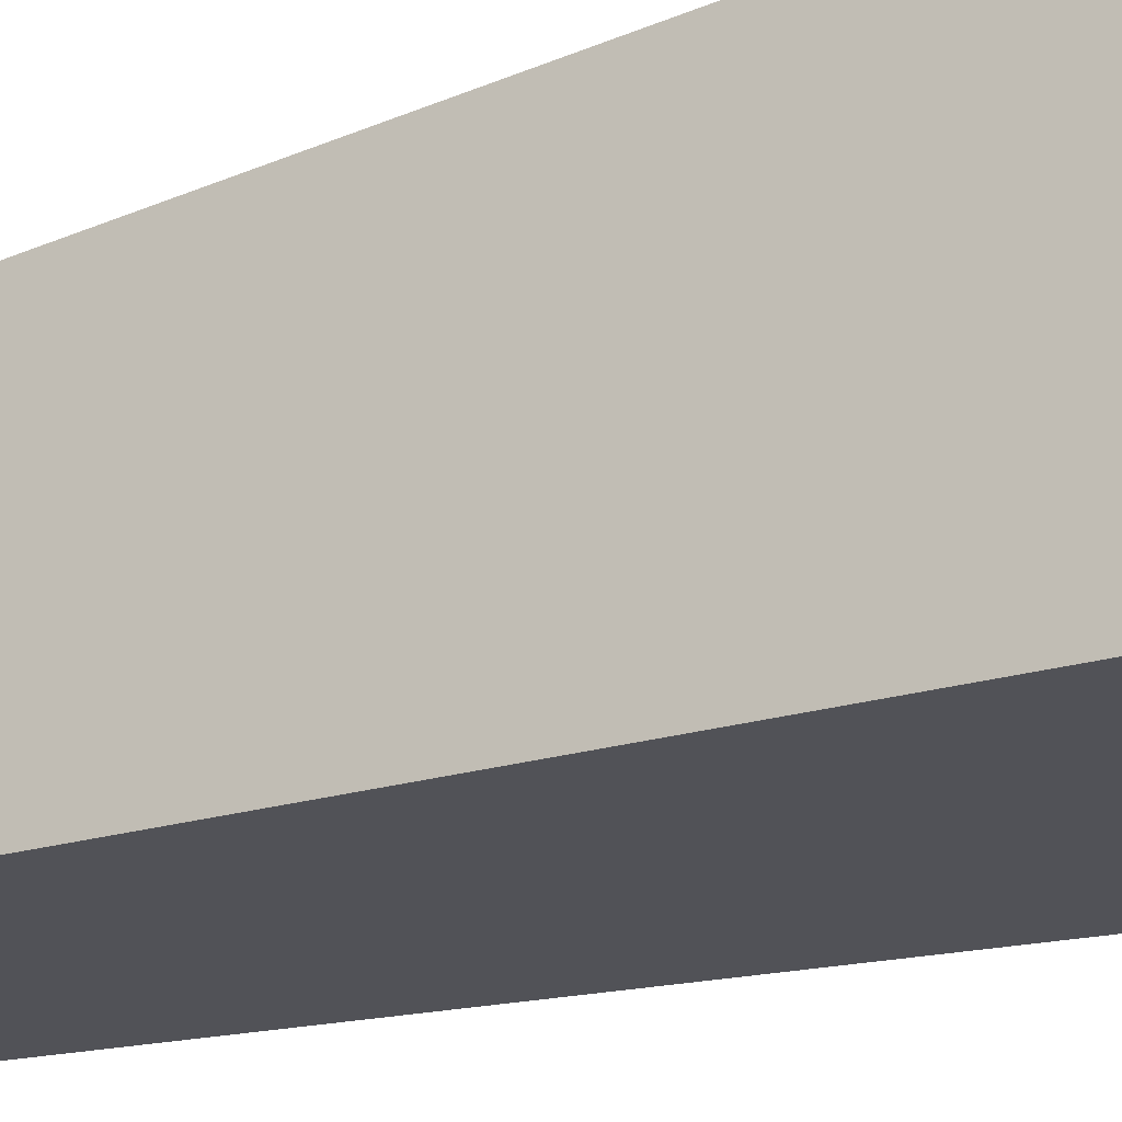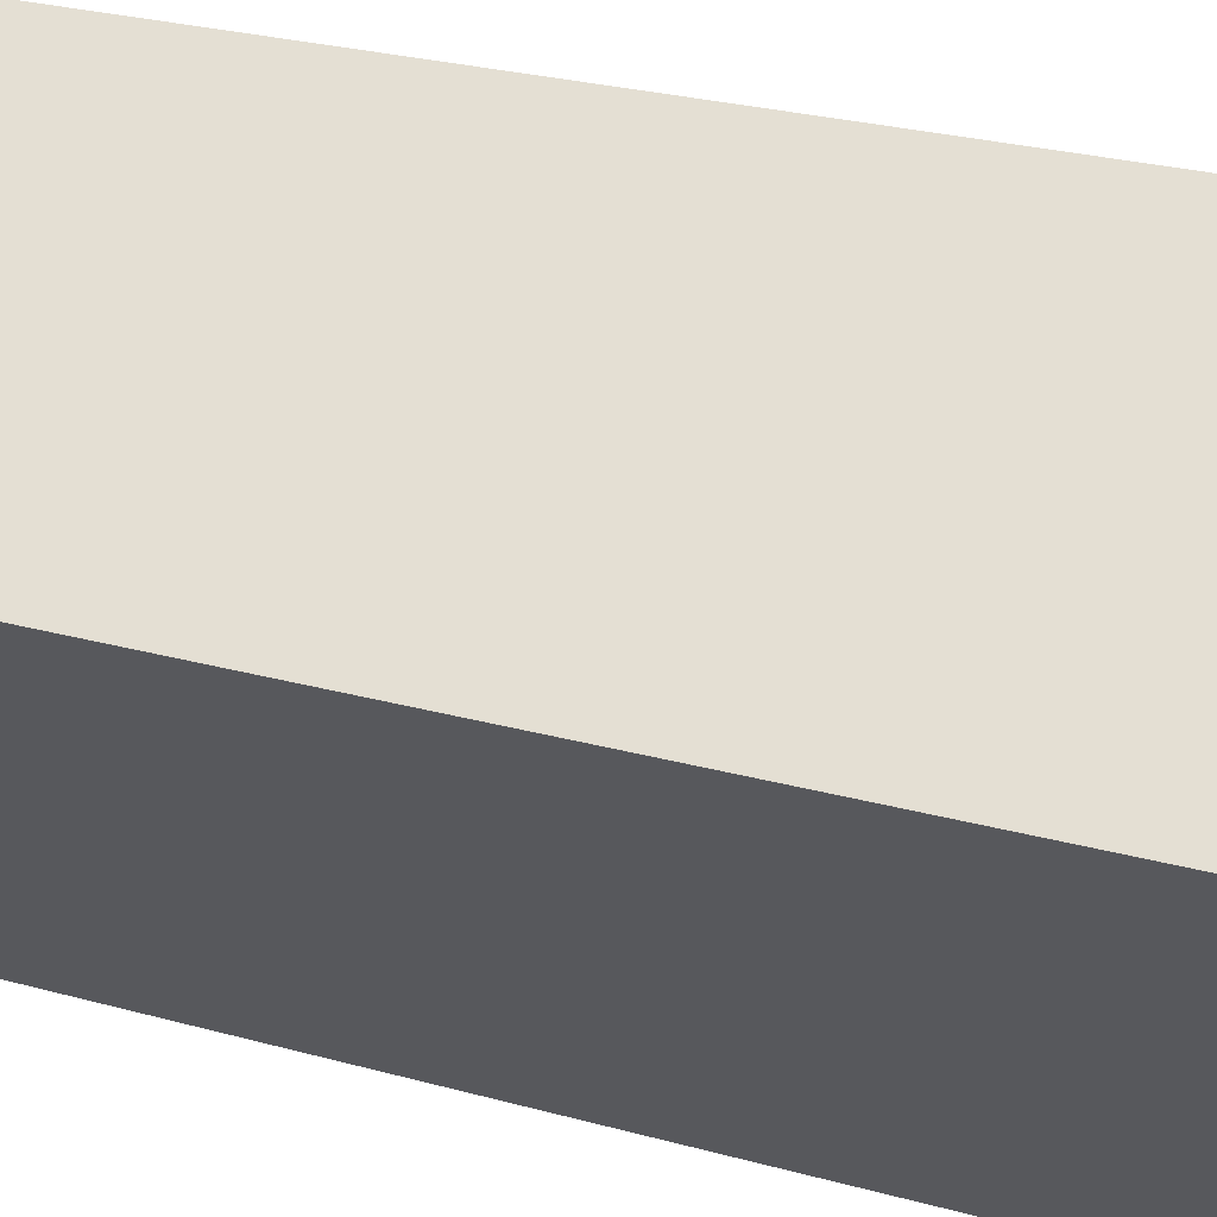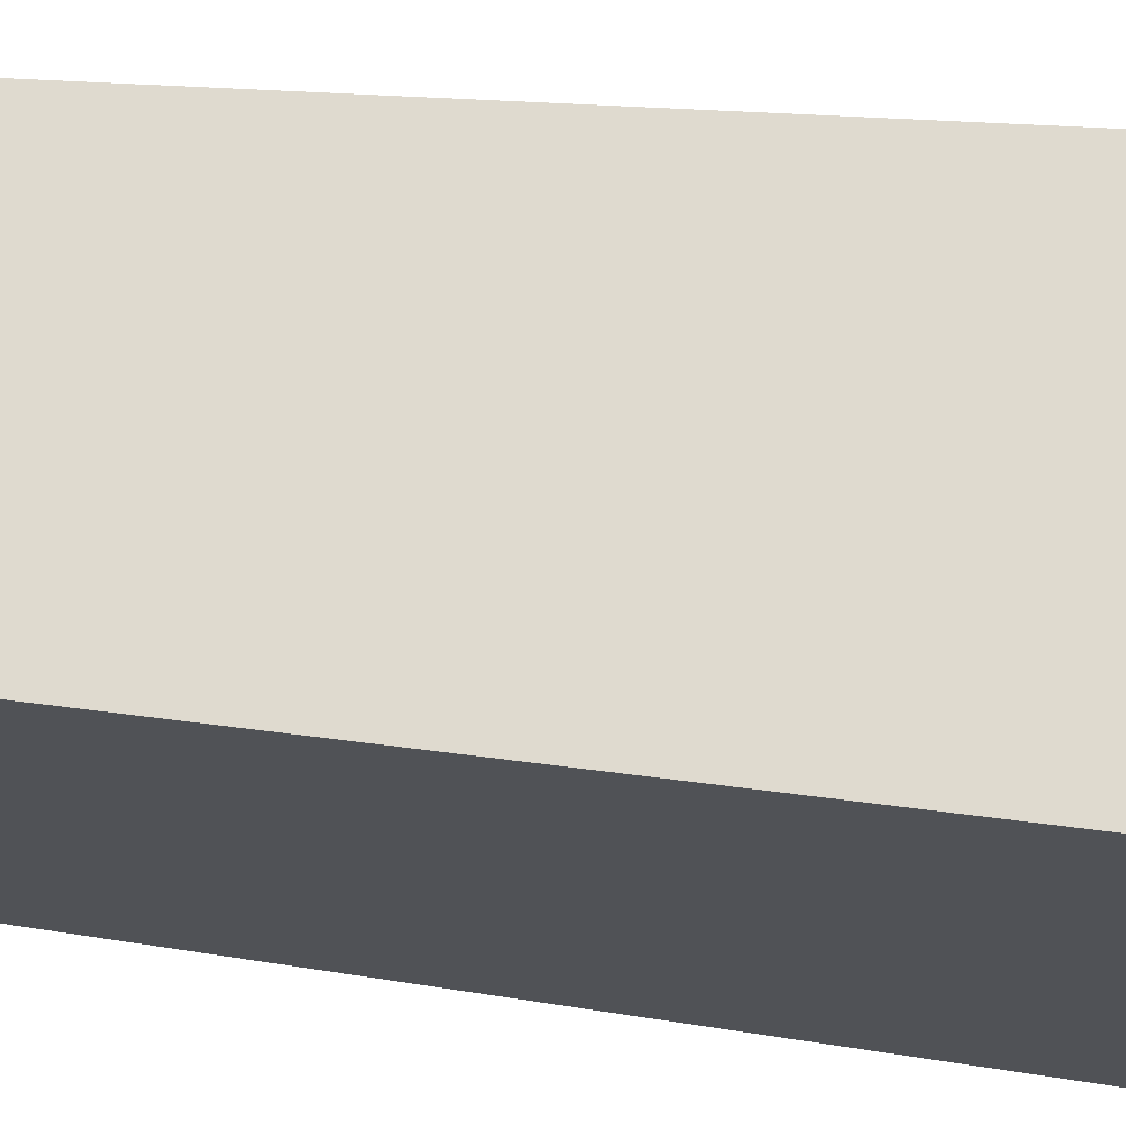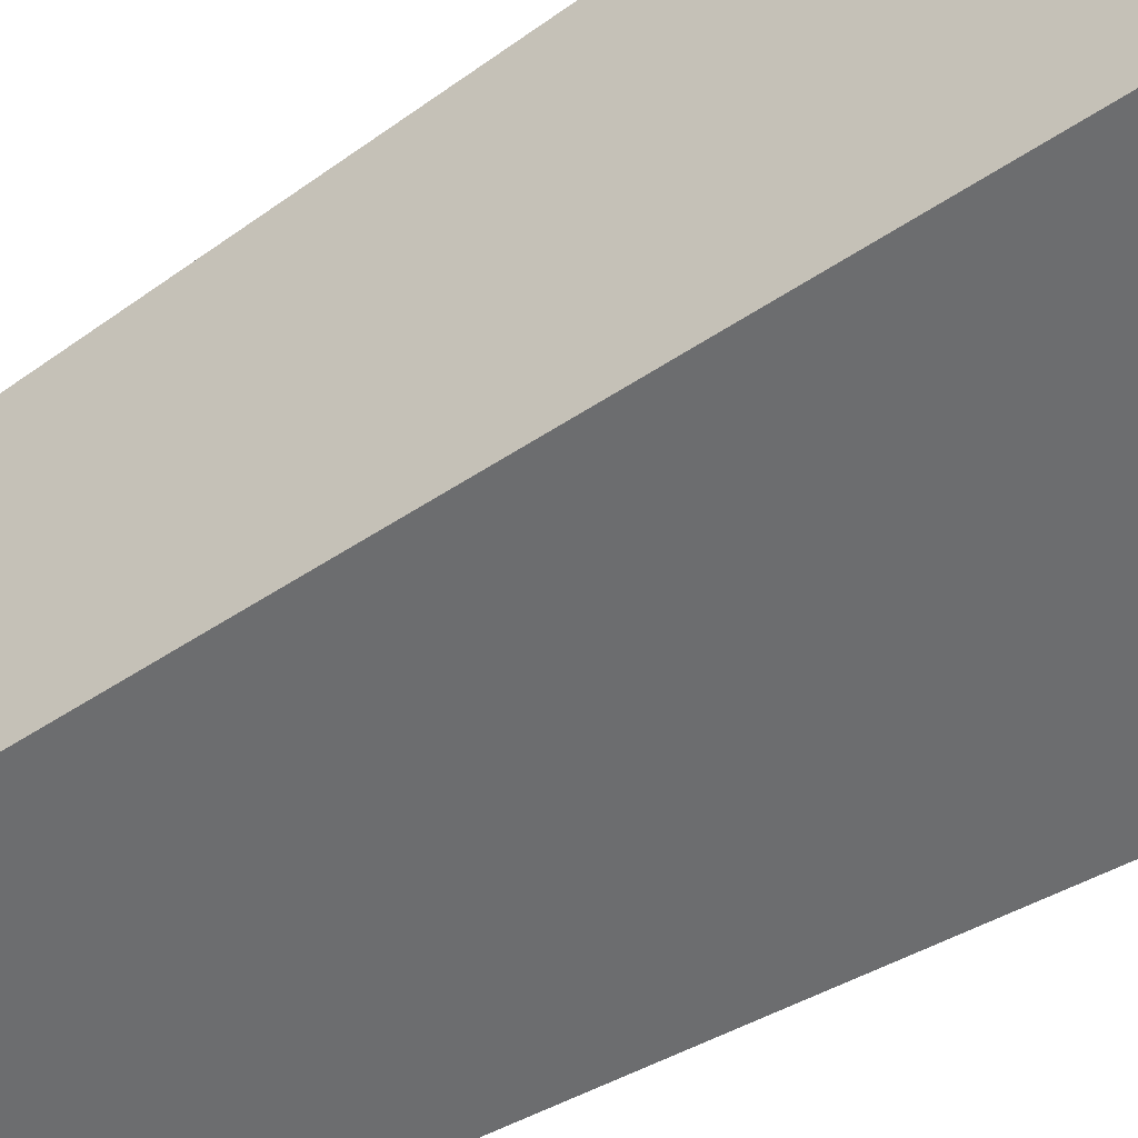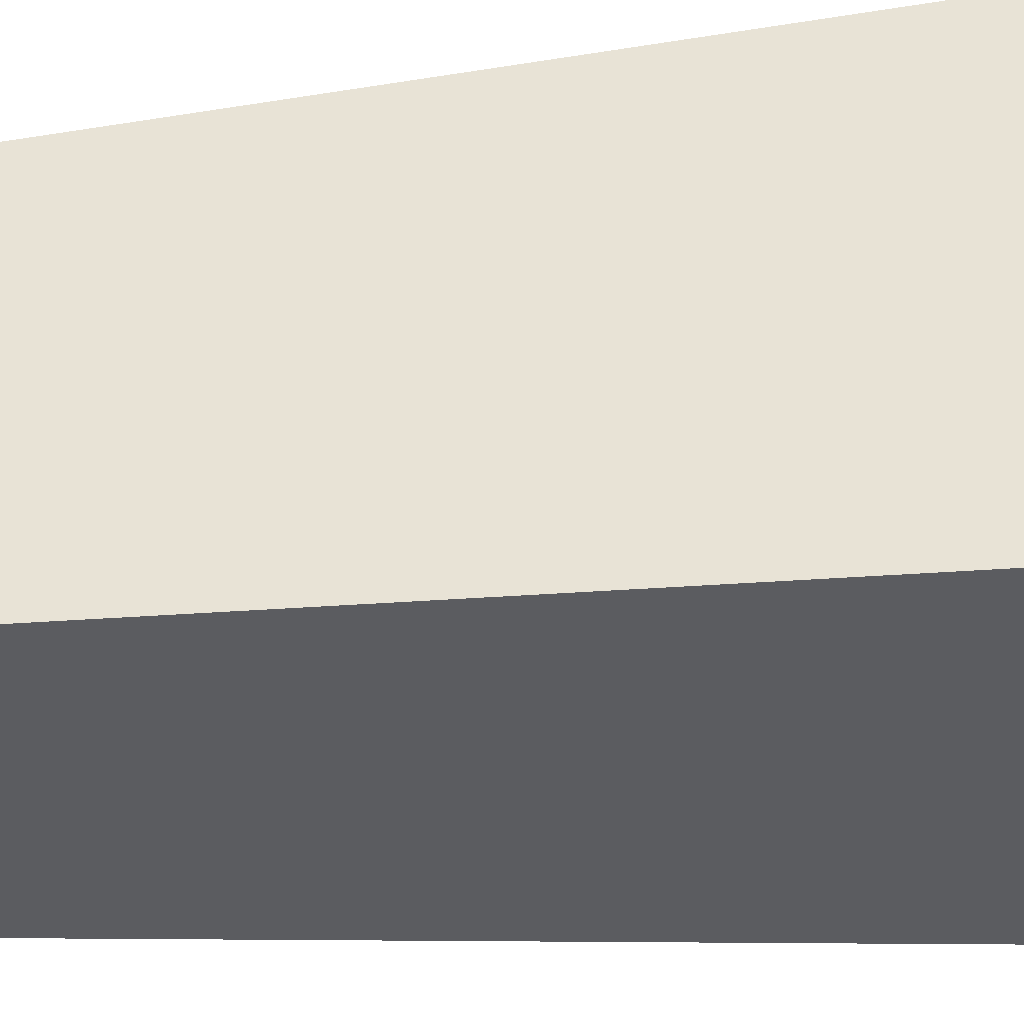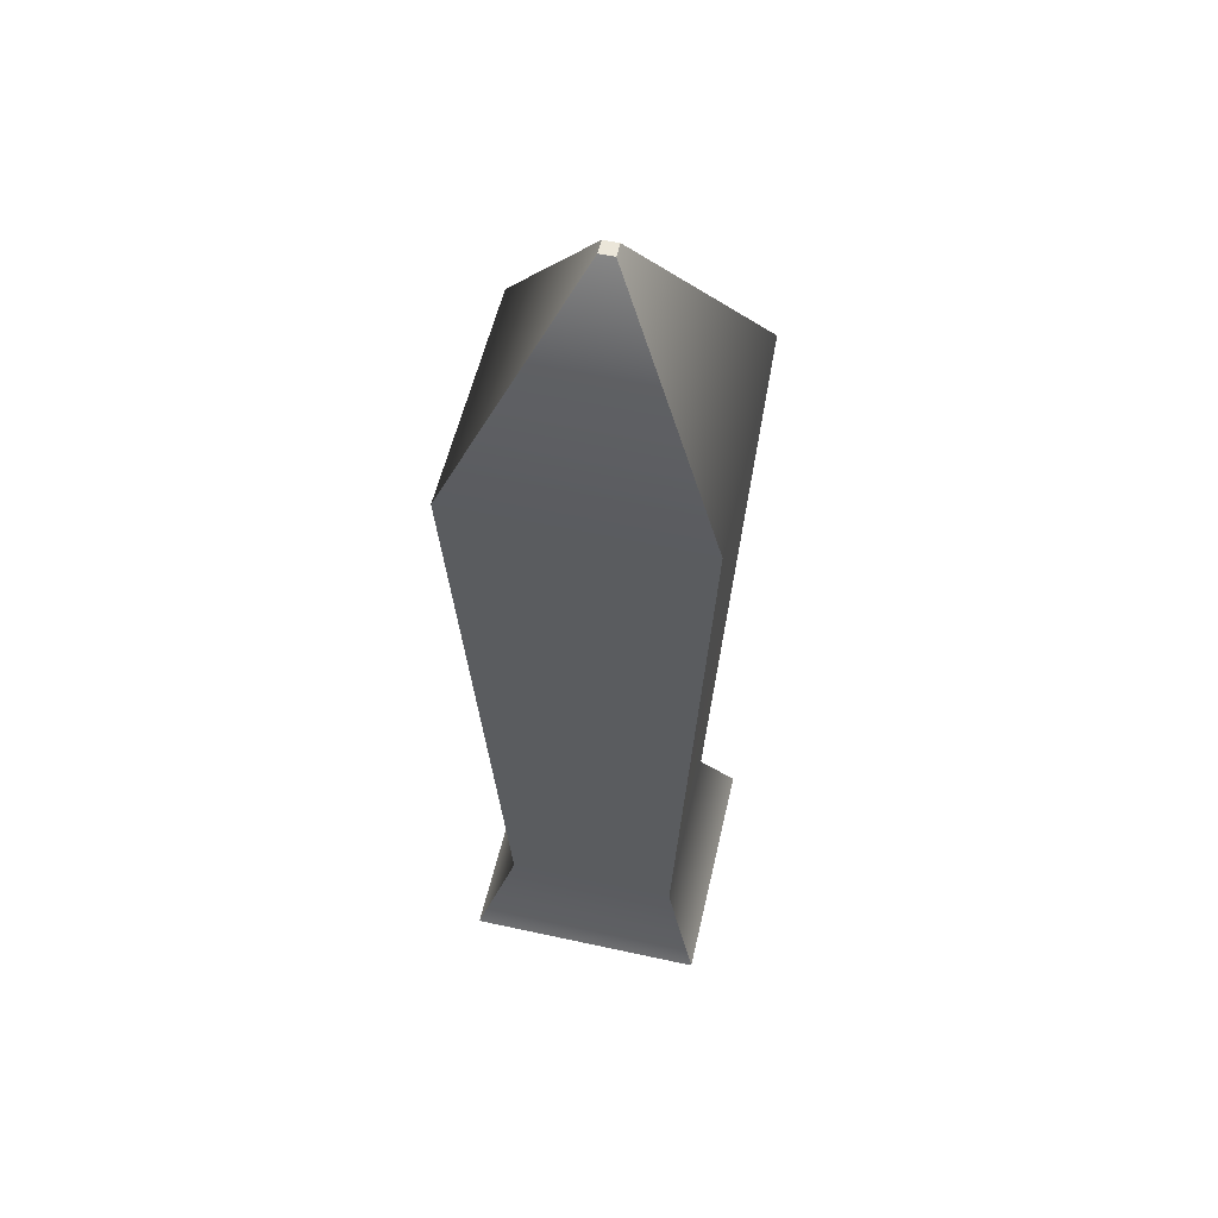
<metadata>
{"format":"obj","ext":"obj","renderer":"f3d","projection":"perspective","resolution":1024,"background":"white","views":[{"elev":-21.2,"azim":122.3,"up":"+Z"},{"elev":-29.0,"azim":68.2,"up":"+Z"},{"elev":-21.3,"azim":75.1,"up":"+Z"},{"elev":-53.5,"azim":124.3,"up":"+Z"},{"elev":-34.8,"azim":97.0,"up":"+Z"},{"elev":55.9,"azim":102.9,"up":"+Y"}]}
</metadata>
<code>
g default
v -0.5 -2 0.5
v 0.5 -2 0.5
v -0.03037 2.034 0.03037
v 0.03037 2.034 0.03037
v -0.03037 2.034 -0.03037
v 0.03037 2.034 -0.03037
v -0.5 -2 -0.5
v 0.5 -2 -0.5
v -0.5 1.2 0.5
v 0.5 1.2 0.5
v 0.5 1.2 -0.5
v -0.5 1.2 -0.5
v -0.3575 -1.648 0.3575
v 0.3575 -1.648 0.3575
v 0.3575 -1.648 -0.3575
v -0.3575 -1.648 -0.3575
g pCube1
f 9 10 4 3
f 3 4 6 5
f 5 6 11 12
f 7 8 2 1
f 10 11 6 4
f 12 9 3 5
f 13 14 10 9
f 14 15 11 10
f 12 11 15 16
f 16 13 9 12
f 1 2 14 13
f 2 8 15 14
f 16 15 8 7
f 7 1 13 16

</code>
